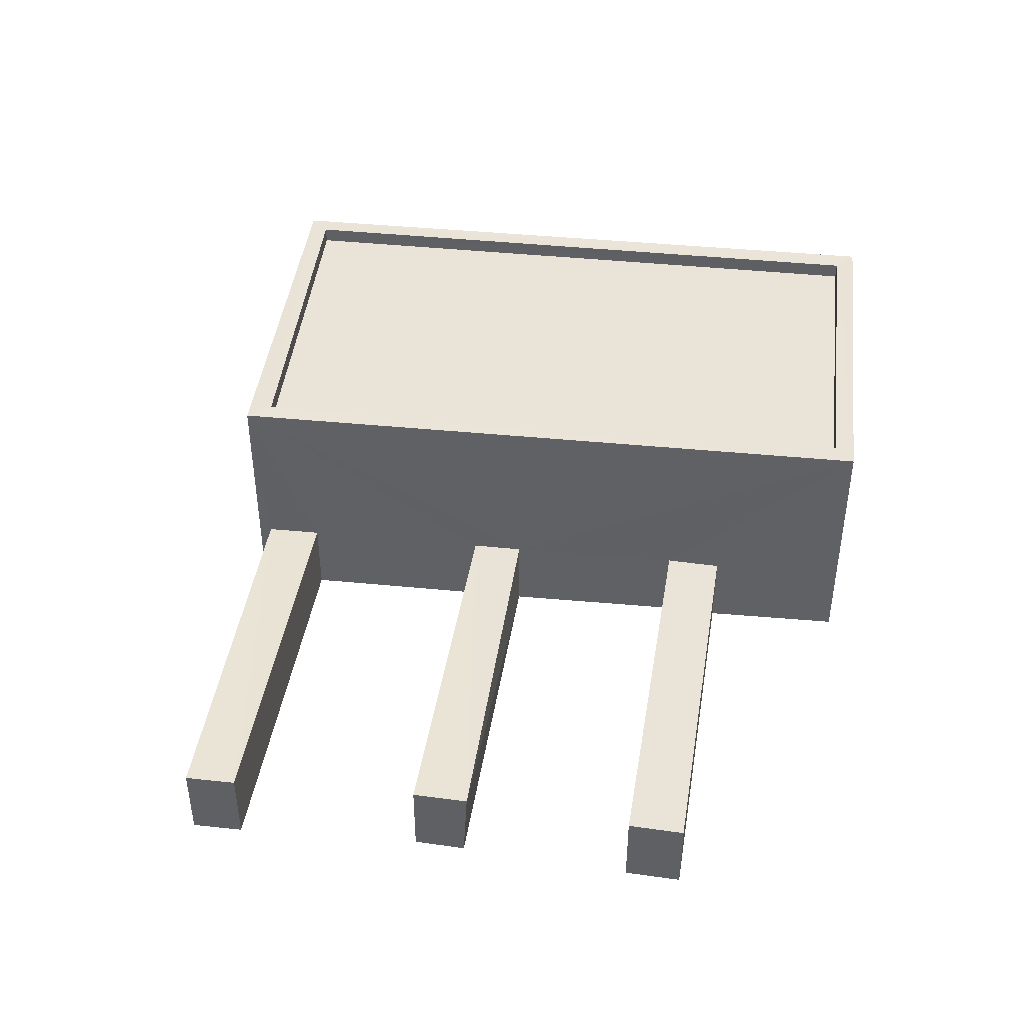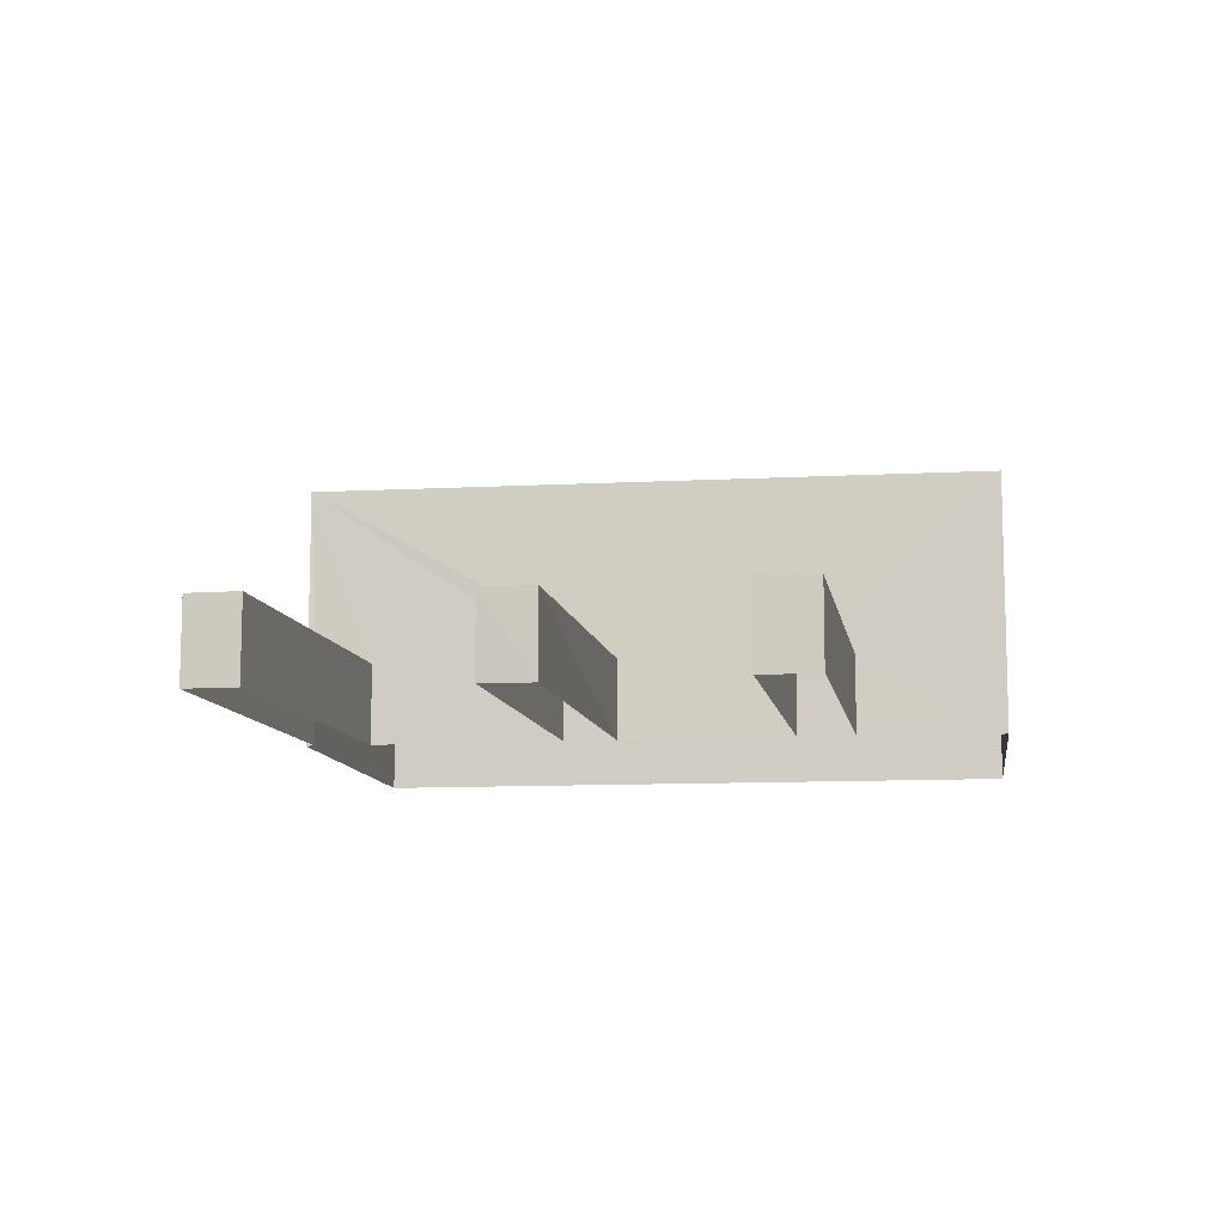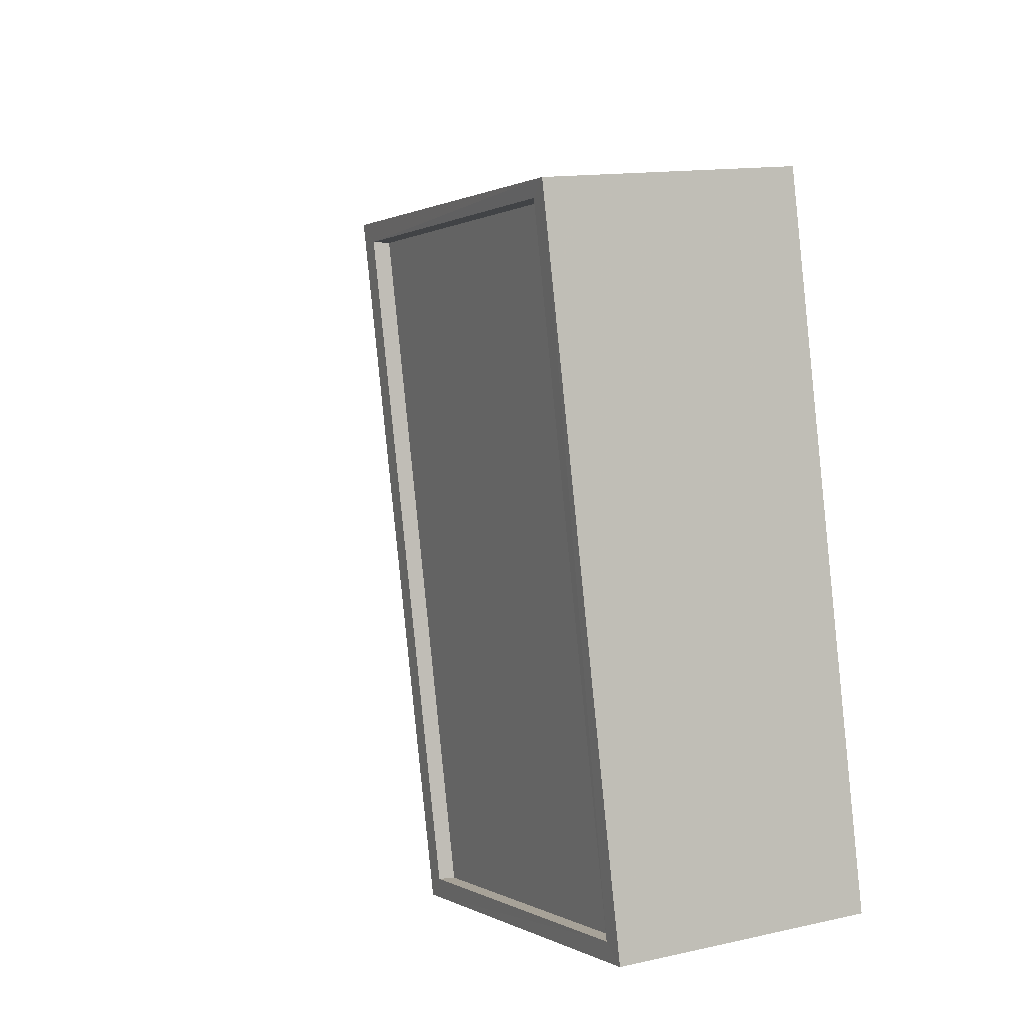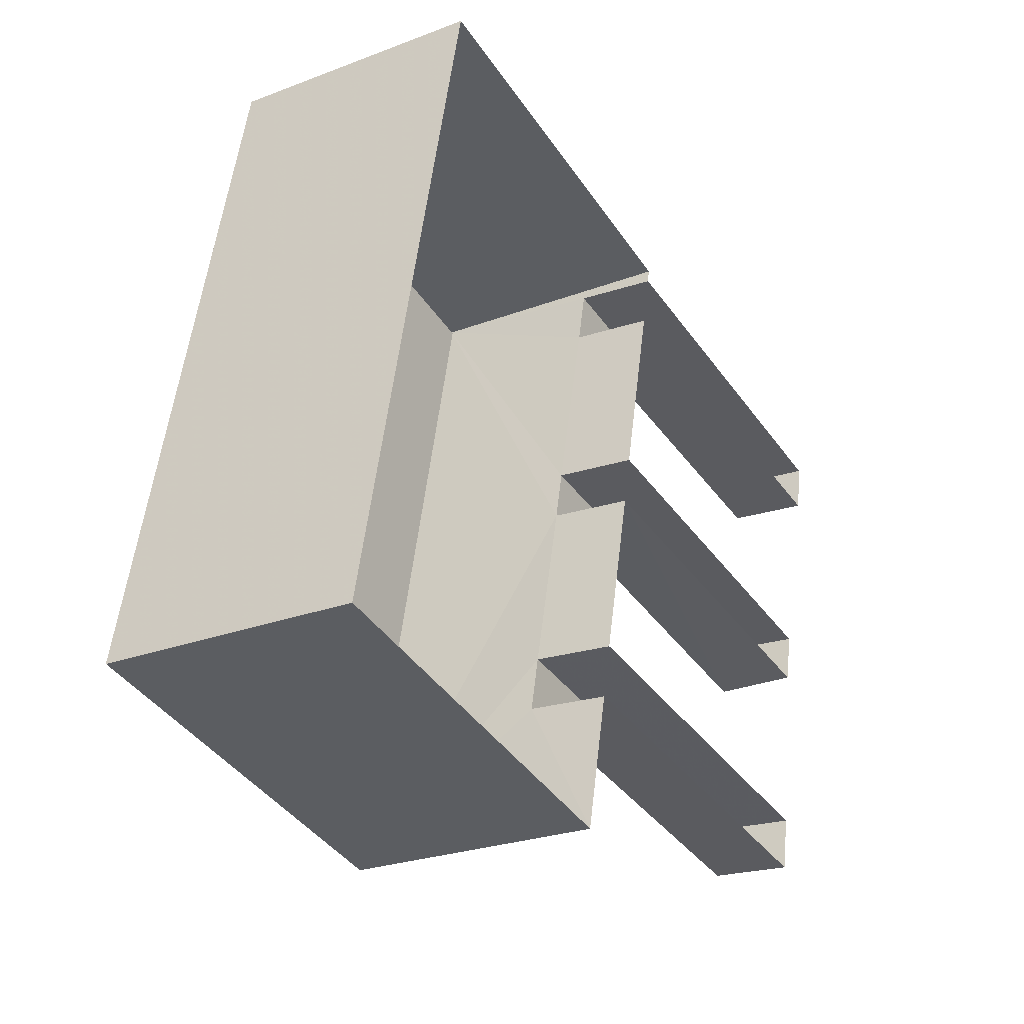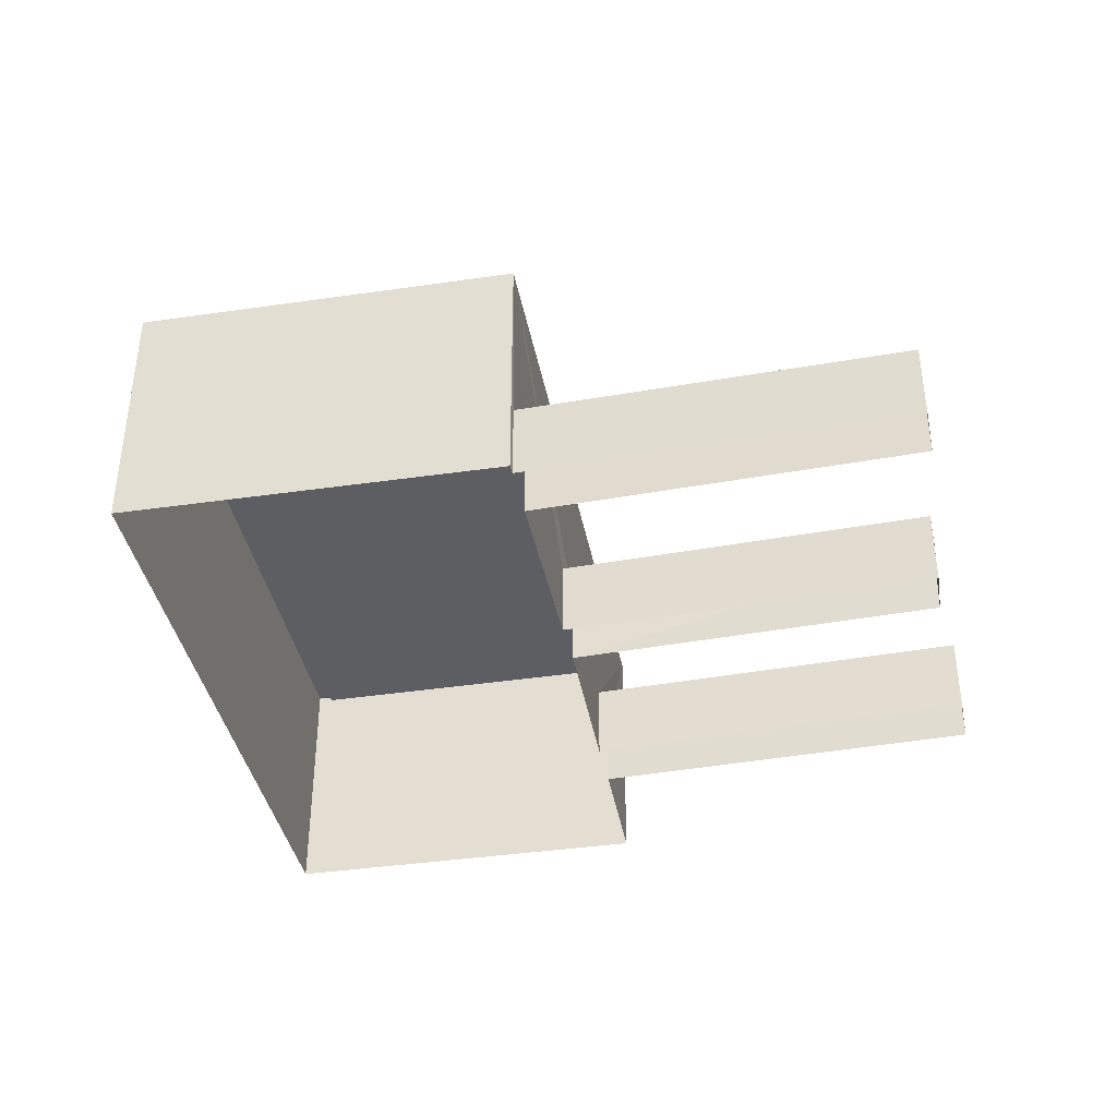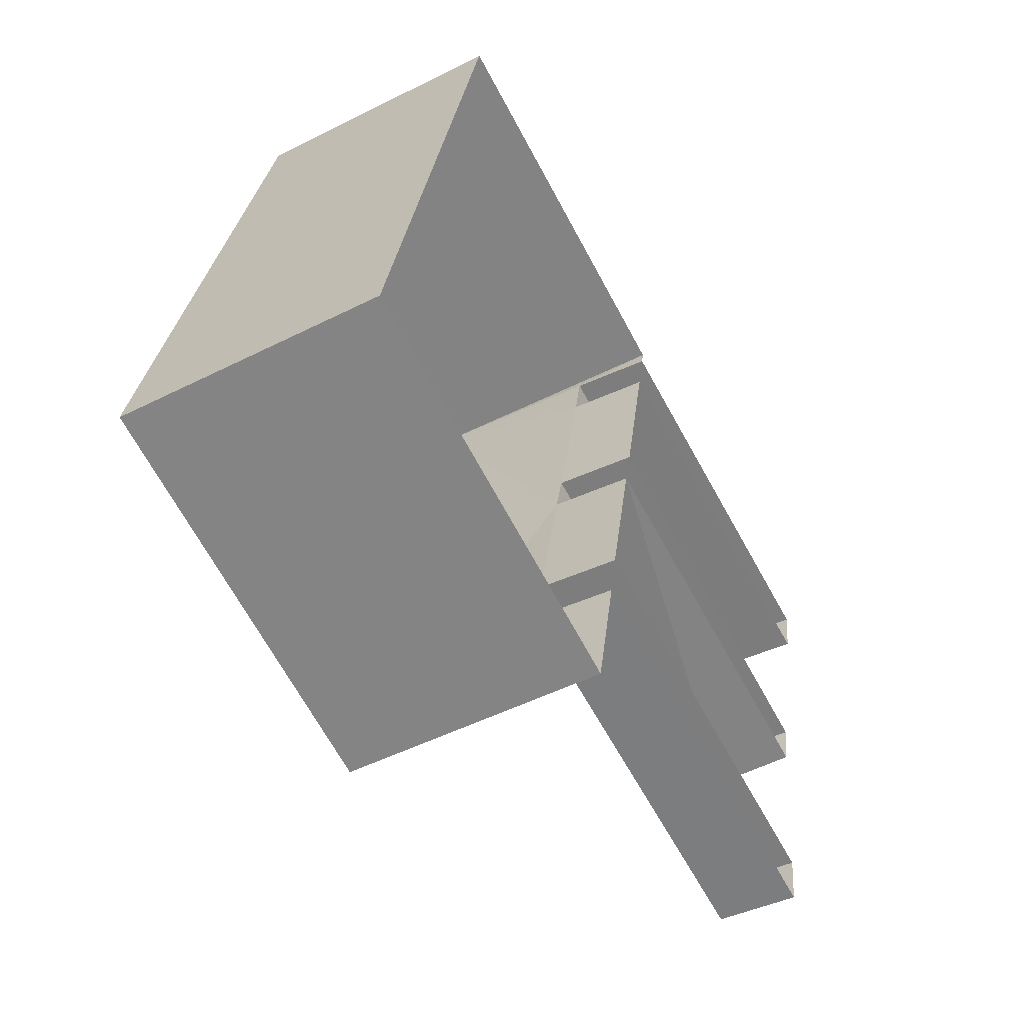
<metadata>
{"format":"obj","ext":"obj","renderer":"f3d","projection":"perspective","resolution":1024,"background":"white","views":[{"elev":42.8,"azim":-70.8,"up":"+Z"},{"elev":-10.3,"azim":-69.6,"up":"+Z"},{"elev":14.5,"azim":62.8,"up":"+Y"},{"elev":-25.3,"azim":121.4,"up":"+Y"},{"elev":-38.7,"azim":-156.8,"up":"+Z"},{"elev":-51.0,"azim":118.8,"up":"+Y"}]}
</metadata>
<code>
v 1.235e+05 7.861e+05 15.72
v 1.235e+05 7.861e+05 15.72
v 1.235e+05 7.861e+05 15.72
v 1.235e+05 7.861e+05 15.71
v 1.235e+05 7.861e+05 15.72
v 1.235e+05 7.861e+05 15.72
v 1.235e+05 7.861e+05 15.72
v 1.235e+05 7.861e+05 15.72
v 1.235e+05 7.861e+05 15.72
v 1.235e+05 7.861e+05 15.72
v 1.235e+05 7.861e+05 15.72
v 1.235e+05 7.861e+05 15.72
v 1.235e+05 7.861e+05 15.72
v 1.235e+05 7.861e+05 15.72
v 1.235e+05 7.861e+05 15.72
v 1.235e+05 7.861e+05 15.72
v 1.235e+05 7.861e+05 16.91
v 1.235e+05 7.861e+05 16.91
v 1.235e+05 7.861e+05 16.91
v 1.235e+05 7.861e+05 16.91
v 1.235e+05 7.861e+05 19.54
v 1.235e+05 7.861e+05 19.54
v 1.235e+05 7.861e+05 19.54
v 1.235e+05 7.861e+05 19.54
v 1.235e+05 7.861e+05 19.29
v 1.235e+05 7.861e+05 19.29
v 1.235e+05 7.861e+05 19.29
v 1.235e+05 7.861e+05 19.29
v 1.235e+05 7.861e+05 19.54
v 1.235e+05 7.861e+05 19.54
v 1.235e+05 7.861e+05 19.54
v 1.235e+05 7.861e+05 19.54
v 1.235e+05 7.861e+05 16.91
v 1.235e+05 7.861e+05 16.91
v 1.235e+05 7.861e+05 16.91
v 1.235e+05 7.861e+05 16.91
v 1.235e+05 7.861e+05 16.91
v 1.235e+05 7.861e+05 16.91
v 1.235e+05 7.861e+05 16.91
v 1.235e+05 7.861e+05 16.91
f 1 2 3
f 3 4 5
f 6 7 2
f 8 9 6
f 10 11 5
f 10 12 11
f 13 14 15
f 13 15 1
f 8 6 16
f 11 1 3
f 15 16 2
f 1 15 2
f 11 3 5
f 16 6 2
f 17 18 19
f 20 17 19
f 21 22 23
f 24 21 23
f 25 26 27
f 28 25 27
f 21 29 22
f 23 30 31
f 24 23 31
f 31 30 29
f 32 29 21
f 31 29 32
f 33 34 35
f 36 33 35
f 37 38 39
f 40 37 39
f 17 12 18
f 17 11 12
f 20 19 10
f 5 20 10
f 18 12 10
f 19 18 10
f 36 1 11
f 33 38 15
f 38 16 15
f 36 11 17
f 4 20 5
f 30 33 36
f 17 20 29
f 29 20 4
f 6 39 7
f 29 30 36
f 30 39 38
f 30 7 39
f 30 38 33
f 29 36 17
f 23 3 2
f 23 22 3
f 22 4 3
f 22 29 4
f 23 2 7
f 30 23 7
f 31 28 27
f 24 31 27
f 24 27 26
f 21 24 26
f 21 26 25
f 32 21 25
f 31 25 28
f 31 32 25
f 33 14 34
f 33 15 14
f 1 35 13
f 1 36 35
f 34 14 13
f 35 34 13
f 9 40 39
f 6 9 39
f 8 38 37
f 8 16 38
f 40 9 8
f 37 40 8

</code>
